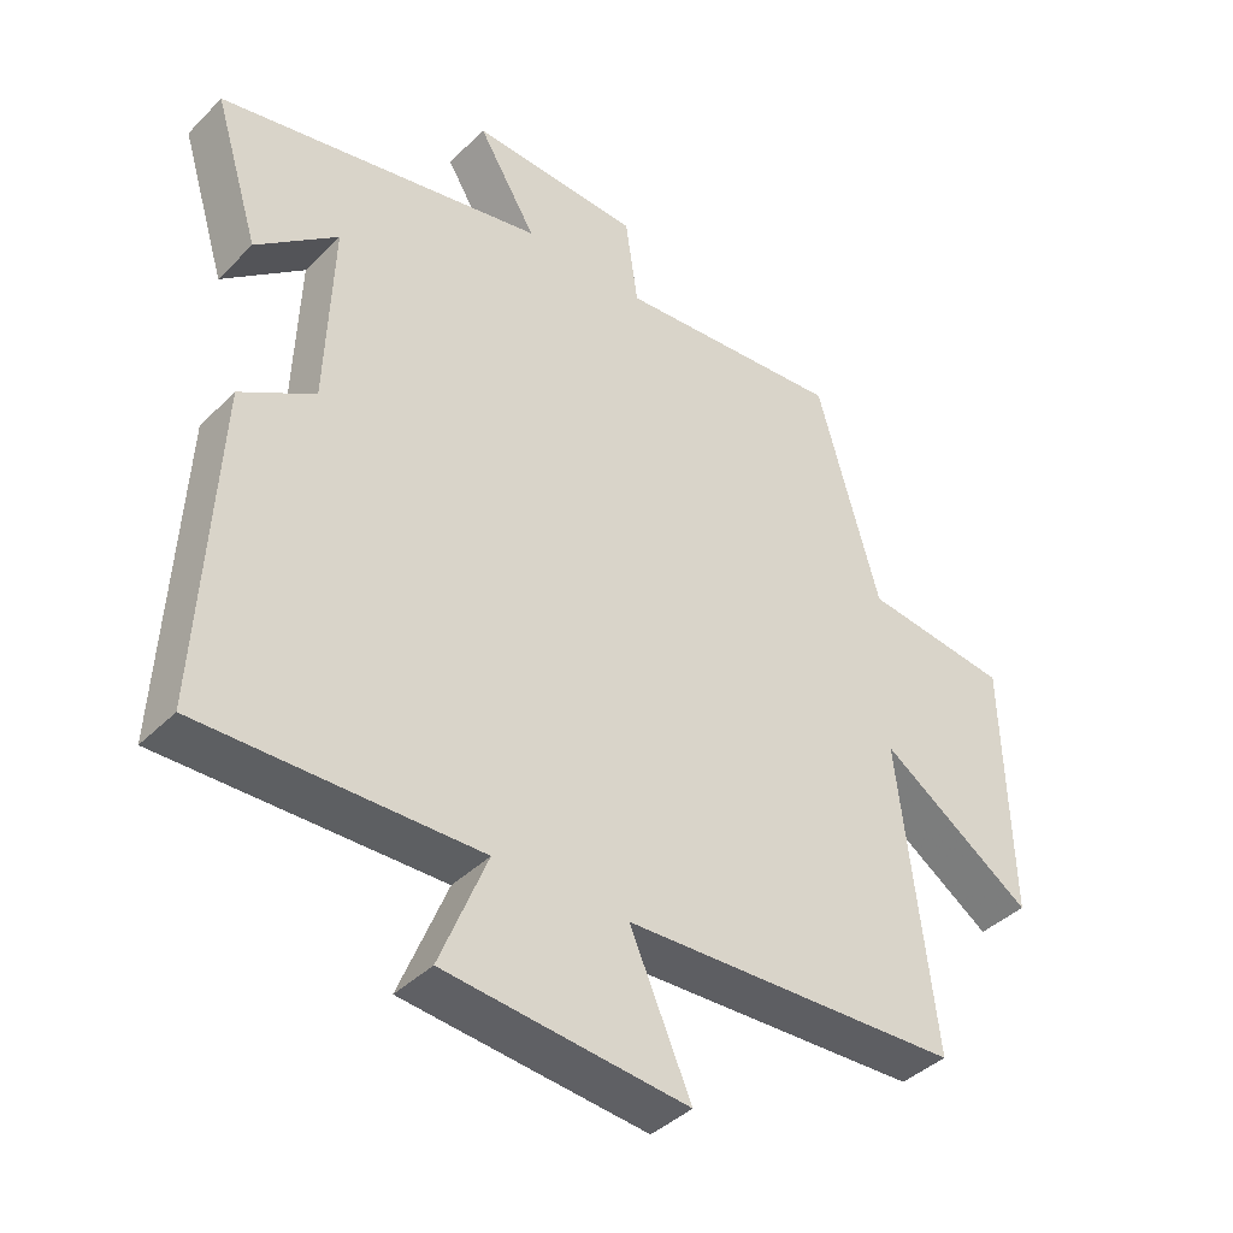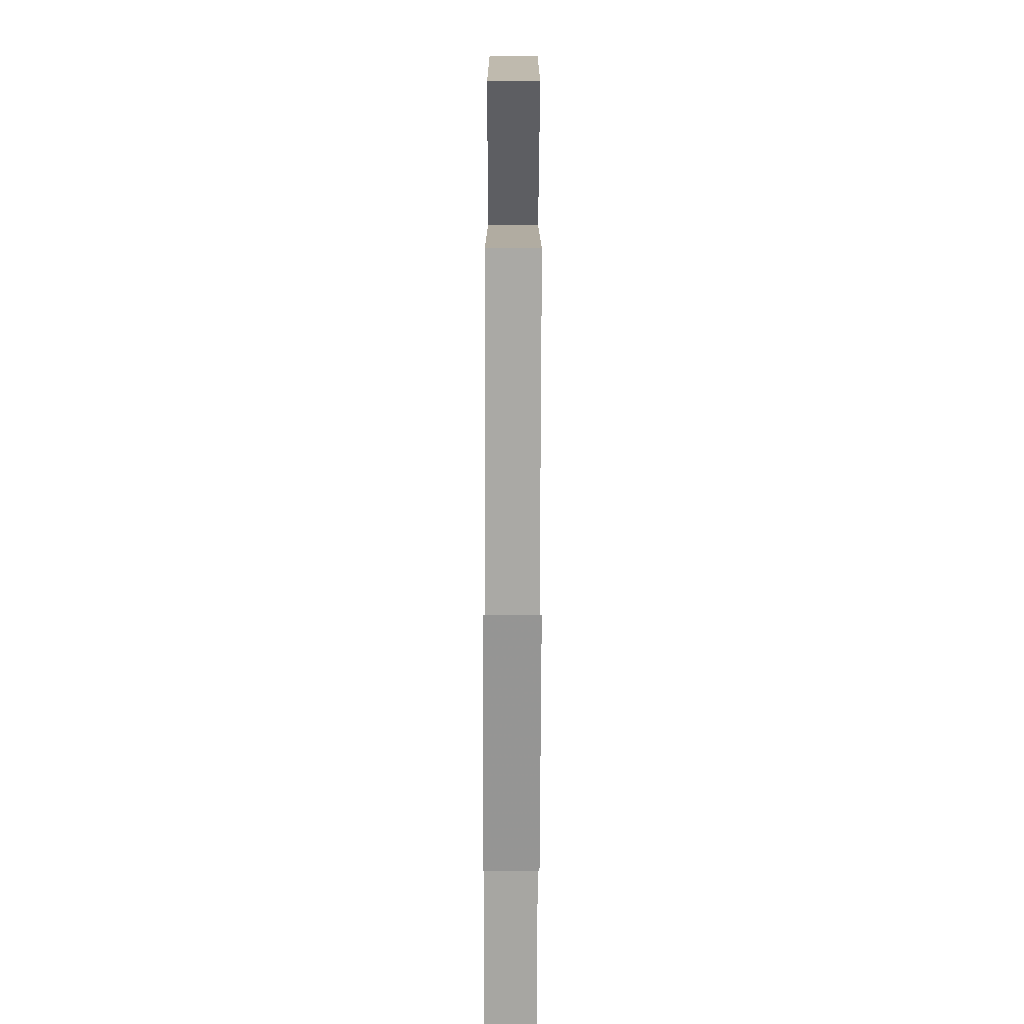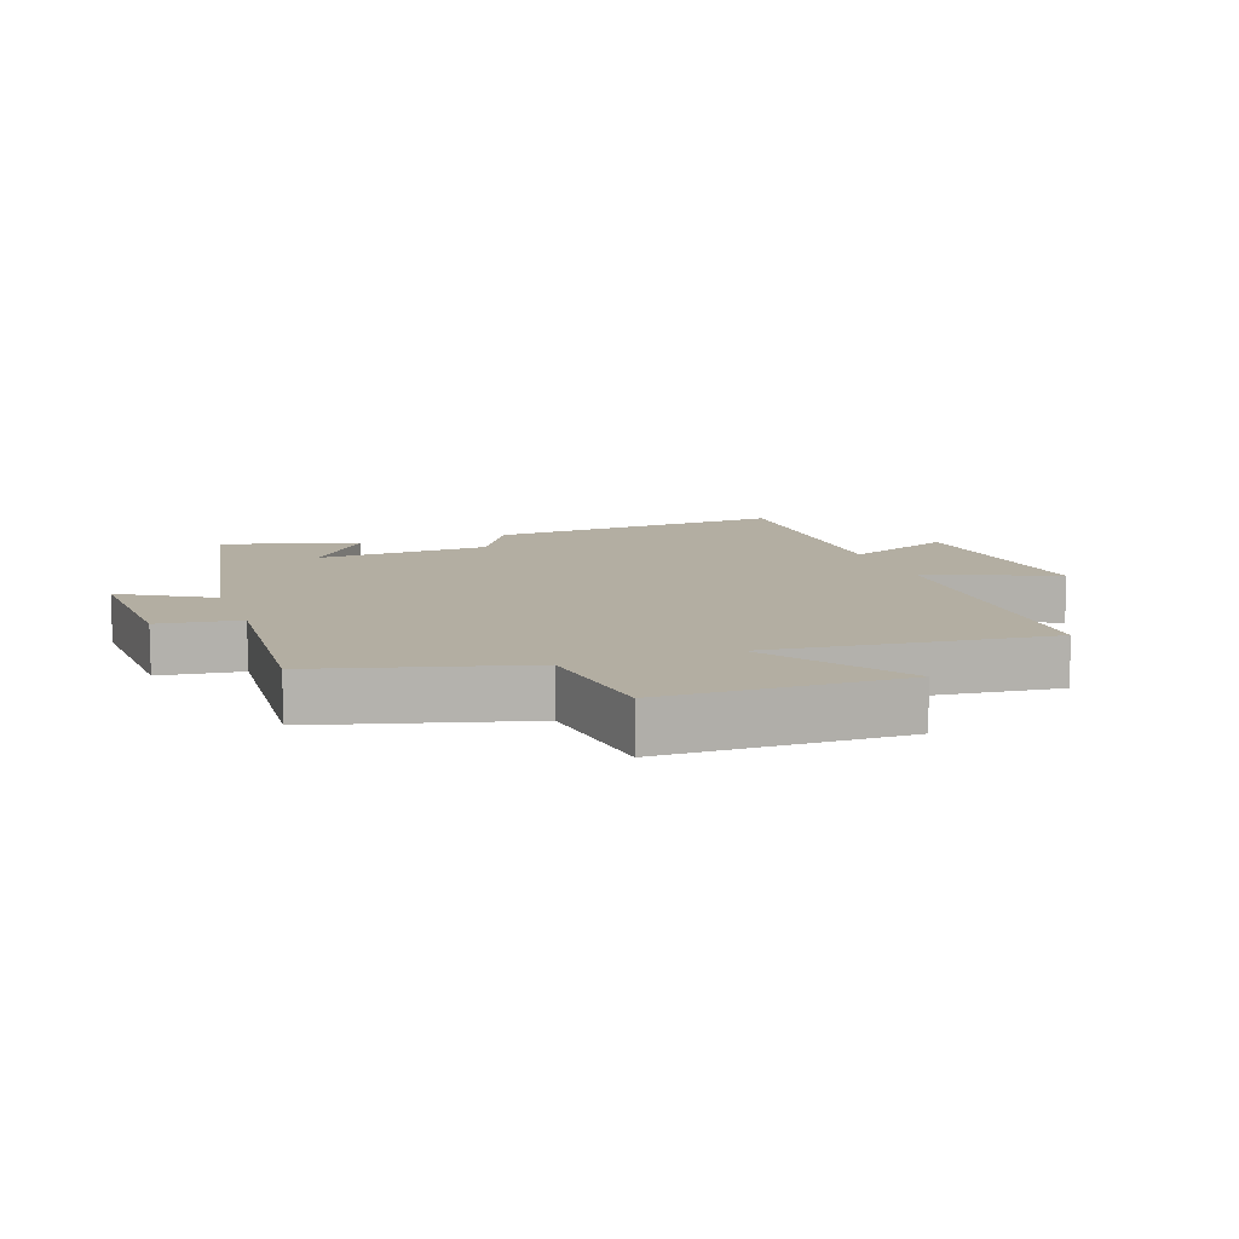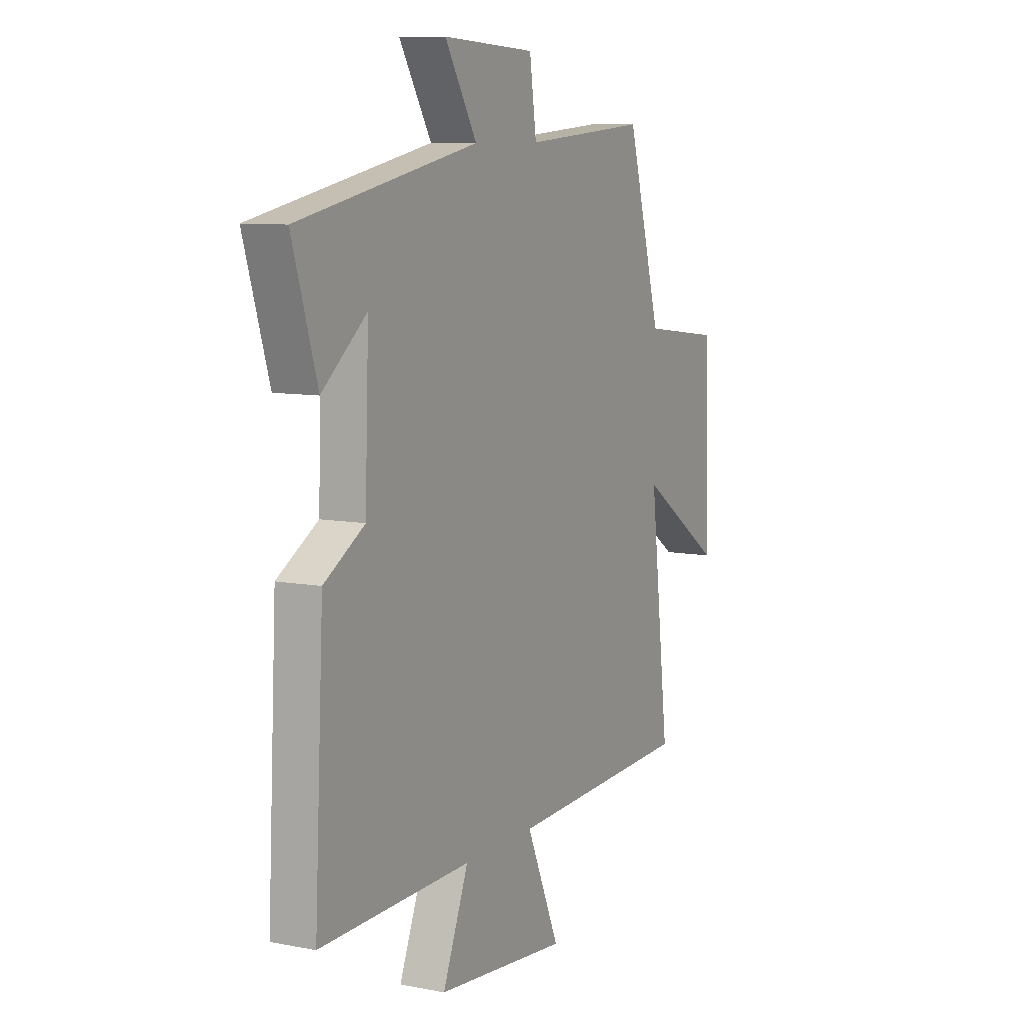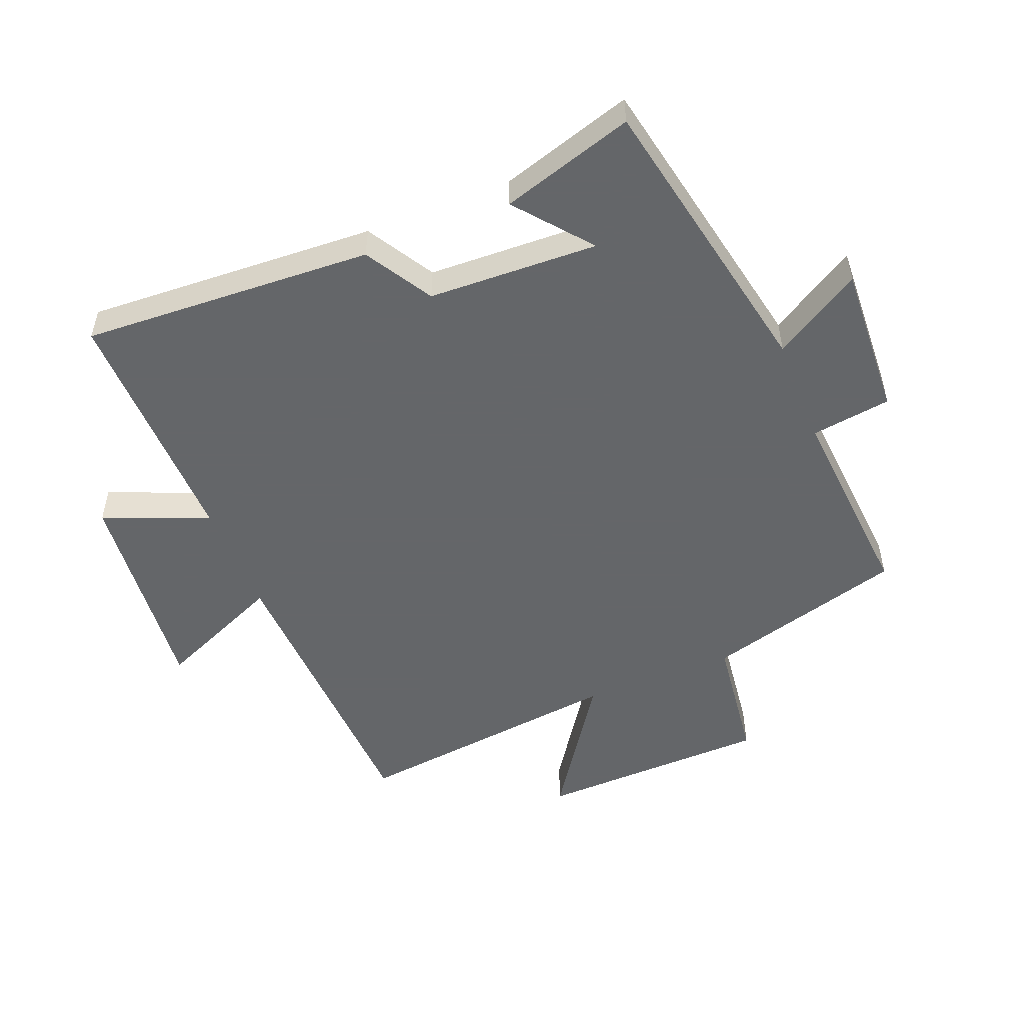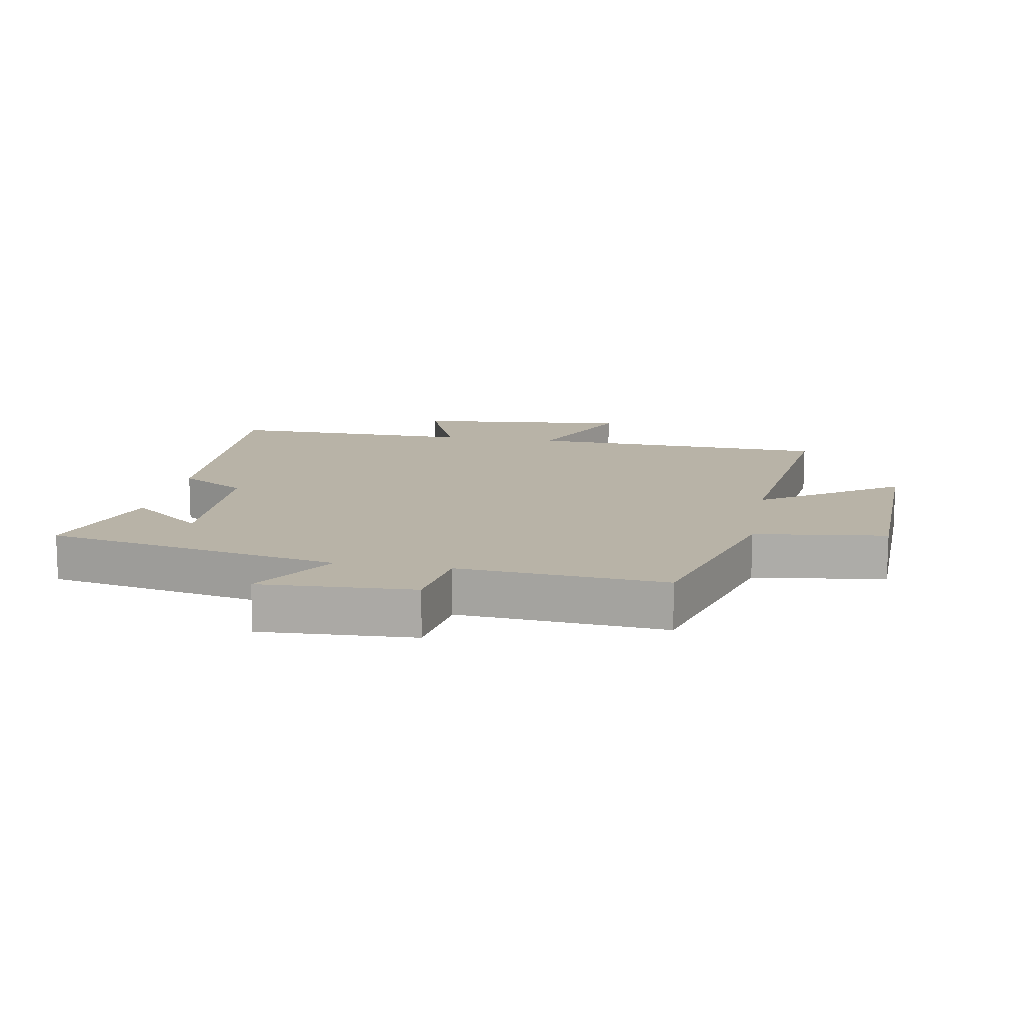
<metadata>
{"format":"obj","ext":"obj","renderer":"f3d","projection":"perspective","resolution":1024,"background":"white","views":[{"elev":-40.4,"azim":-39.8,"up":"+Z"},{"elev":-73.0,"azim":89.8,"up":"+Z"},{"elev":10.8,"azim":69.9,"up":"+Y"},{"elev":8.8,"azim":-62.4,"up":"+Z"},{"elev":-51.7,"azim":-68.2,"up":"+Y"},{"elev":12.8,"azim":10.1,"up":"+Y"}]}
</metadata>
<code>
v -0.565 0.07 0.406
v -0.095 0.07 0.5
v -0.179 0.07 0.639
v 0.065 0.07 0.627
v 0.083 0.07 0.5
v 0.41 0.07 0.526
v 0.5 0.07 0.207
v 0.709 0.07 0.181
v 0.719 0.07 -0.191
v 0.5 0.07 -0.043
v 0.552 0.07 -0.48
v 0.066 0.07 -0.5
v 0.154 0.07 -0.702
v -0.194 0.07 -0.668
v -0.126 0.07 -0.5
v -0.524 0.07 -0.507
v -0.5 0.07 -0.043
v -0.393 0.07 0.021
v -0.383 0.07 0.291
v -0.5 0.07 0.195
v -0.565 0 0.406
v -0.095 0 0.5
v -0.179 0 0.639
v 0.065 0 0.627
v 0.083 0 0.5
v 0.41 0 0.526
v 0.5 0 0.207
v 0.709 0 0.181
v 0.719 0 -0.191
v 0.5 0 -0.043
v 0.552 0 -0.48
v 0.066 0 -0.5
v 0.154 0 -0.702
v -0.194 0 -0.668
v -0.126 0 -0.5
v -0.524 0 -0.507
v -0.5 0 -0.043
v -0.393 0 0.021
v -0.383 0 0.291
v -0.5 0 0.195
f 19 20 1
f 15 16 17 18
f 15 18 19
f 12 13 14 15
f 12 15 19
f 11 12 19
f 10 11 19
f 7 8 9 10
f 10 19 1
f 7 10 1
f 6 7 1
f 5 6 1
f 2 3 4 5
f 1 2 5
f 21 40 39
f 38 37 36 35
f 39 38 35
f 35 34 33 32
f 39 35 32
f 39 32 31
f 39 31 30
f 30 29 28 27
f 21 39 30
f 21 30 27
f 21 27 26
f 21 26 25
f 25 24 23 22
f 25 22 21
f 1 21 22 2
f 2 22 23 3
f 3 23 24 4
f 4 24 25 5
f 5 25 26 6
f 6 26 27 7
f 7 27 28 8
f 8 28 29 9
f 9 29 30 10
f 10 30 31 11
f 11 31 32 12
f 12 32 33 13
f 13 33 34 14
f 14 34 35 15
f 15 35 36 16
f 16 36 37 17
f 17 37 38 18
f 18 38 39 19
f 19 39 40 20
f 20 40 21 1

</code>
